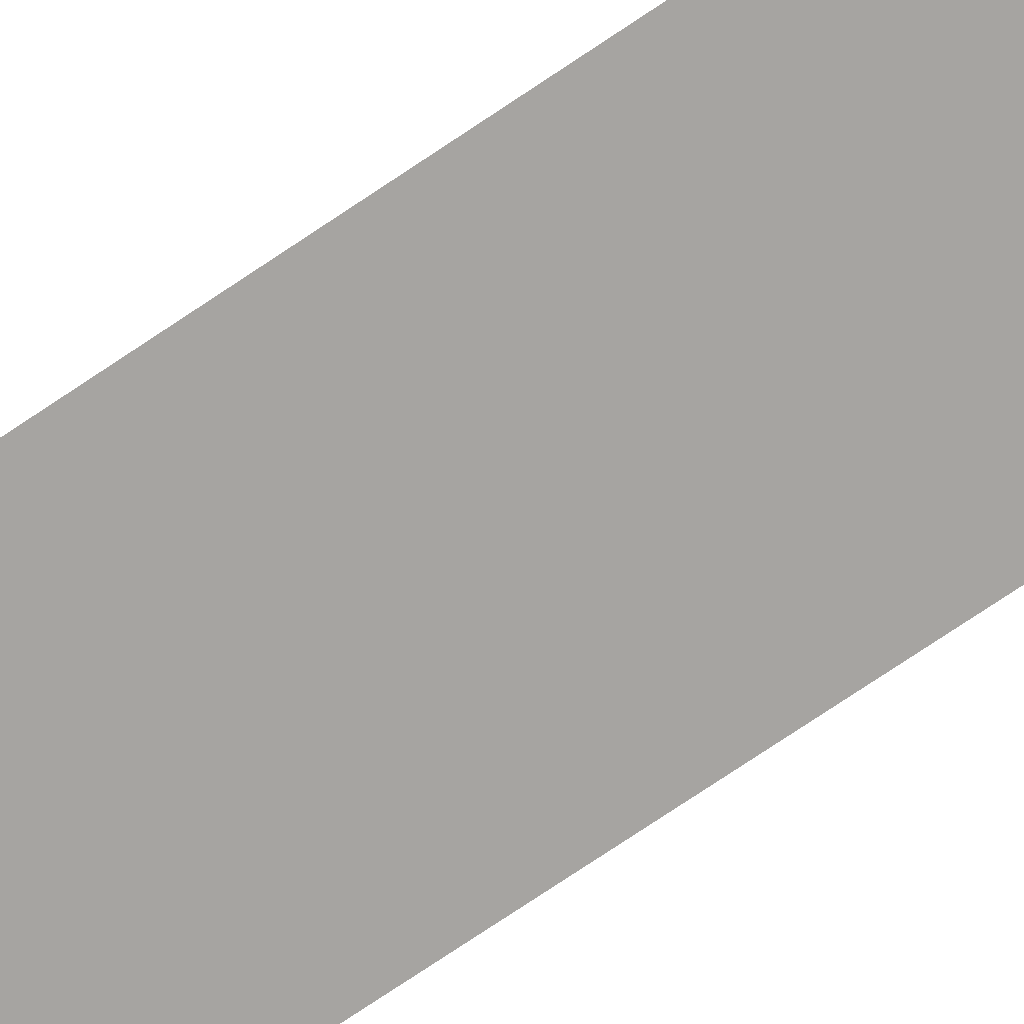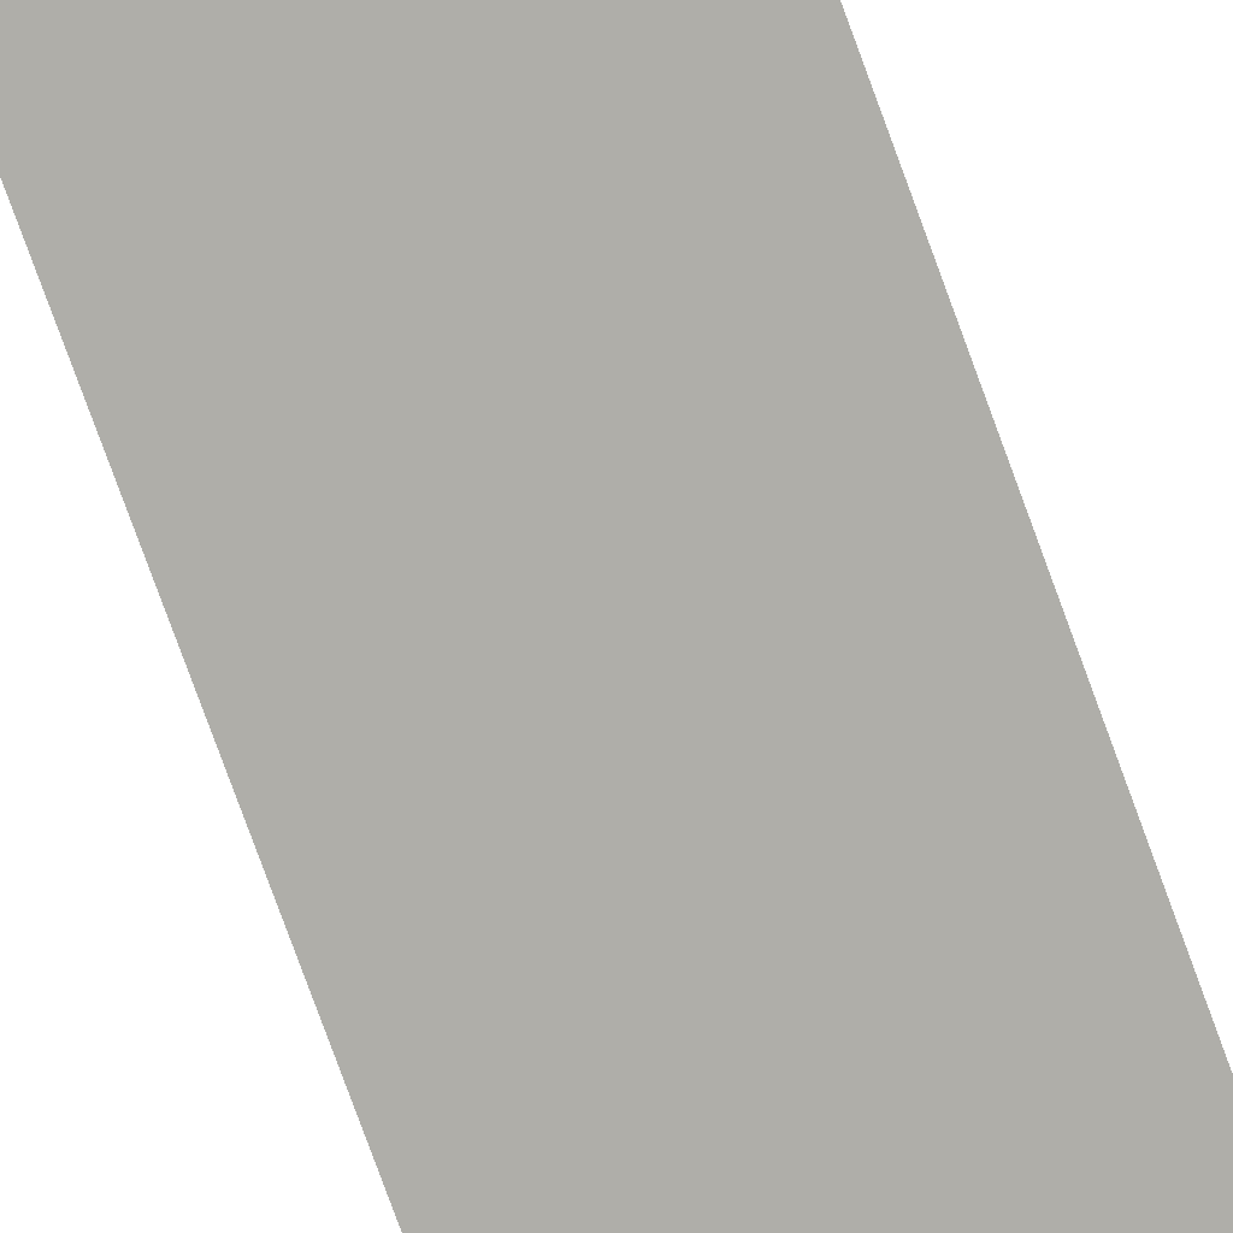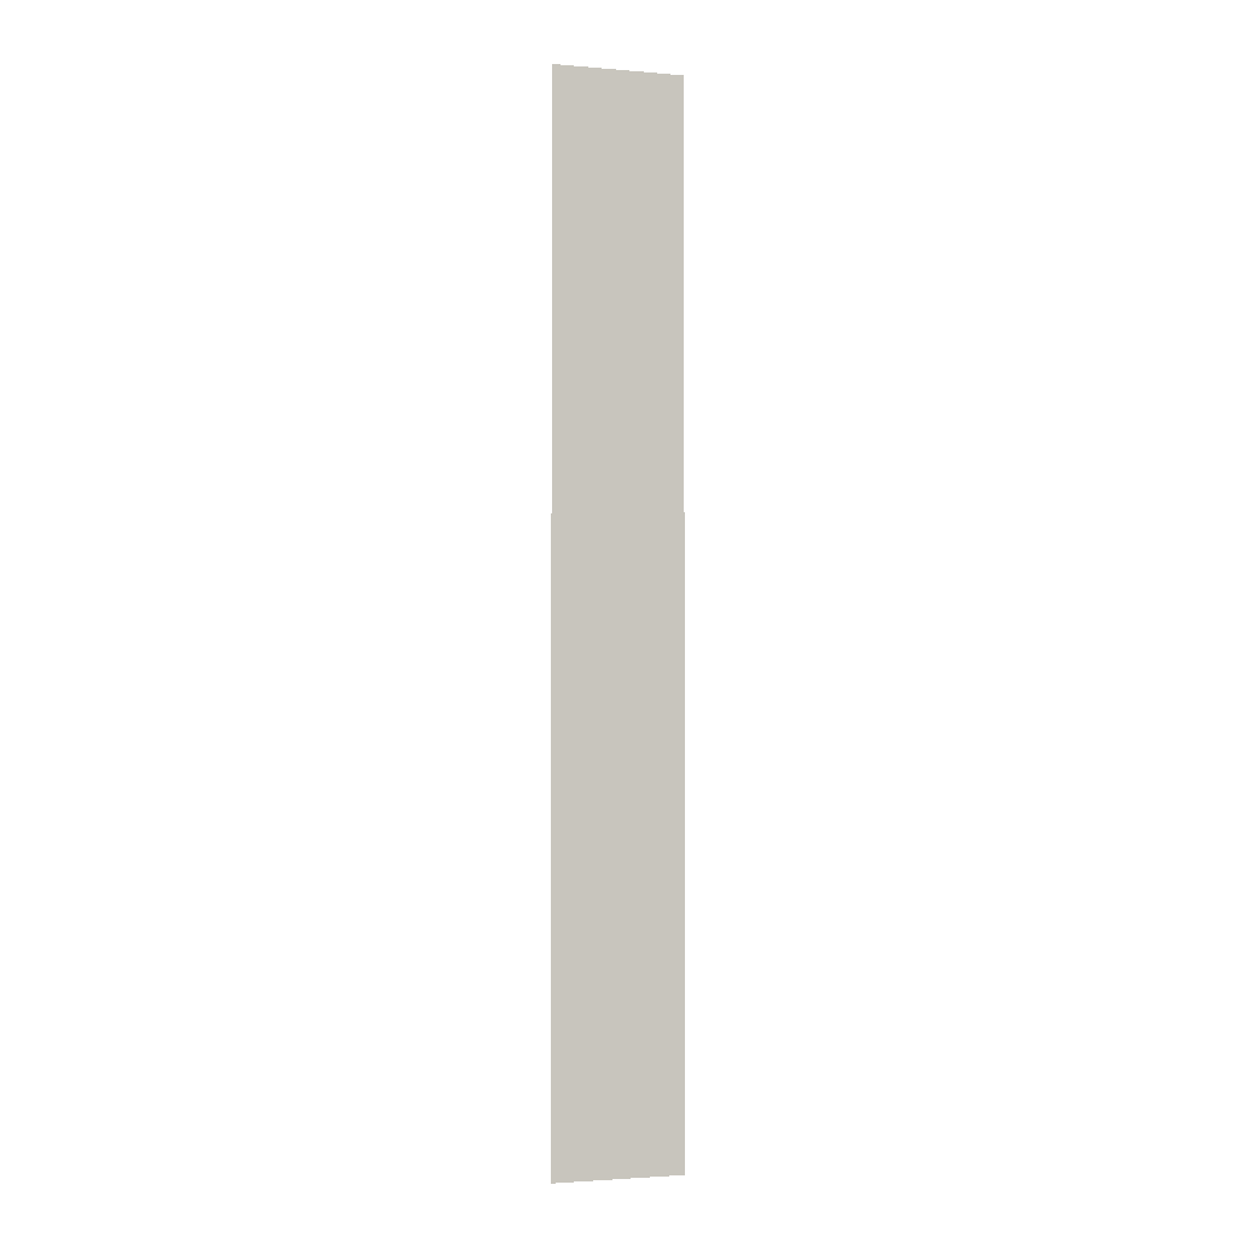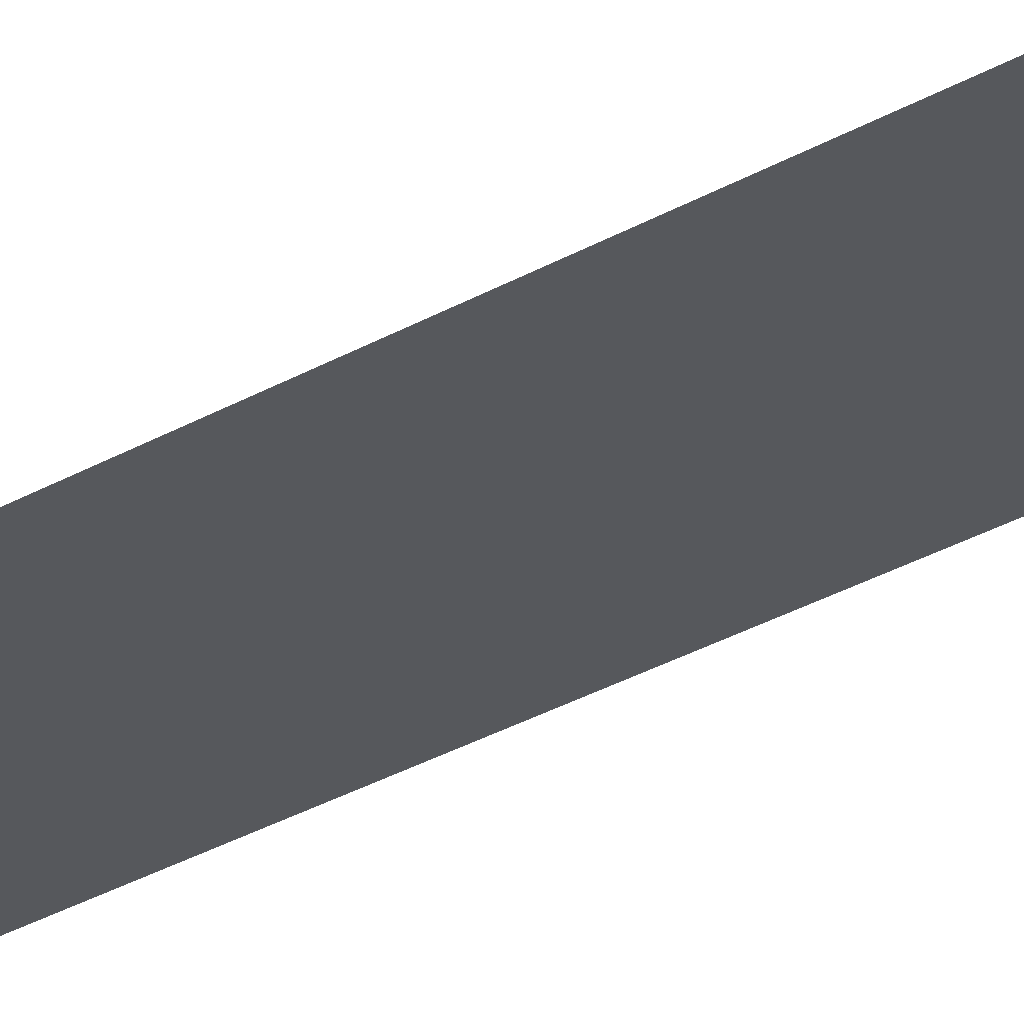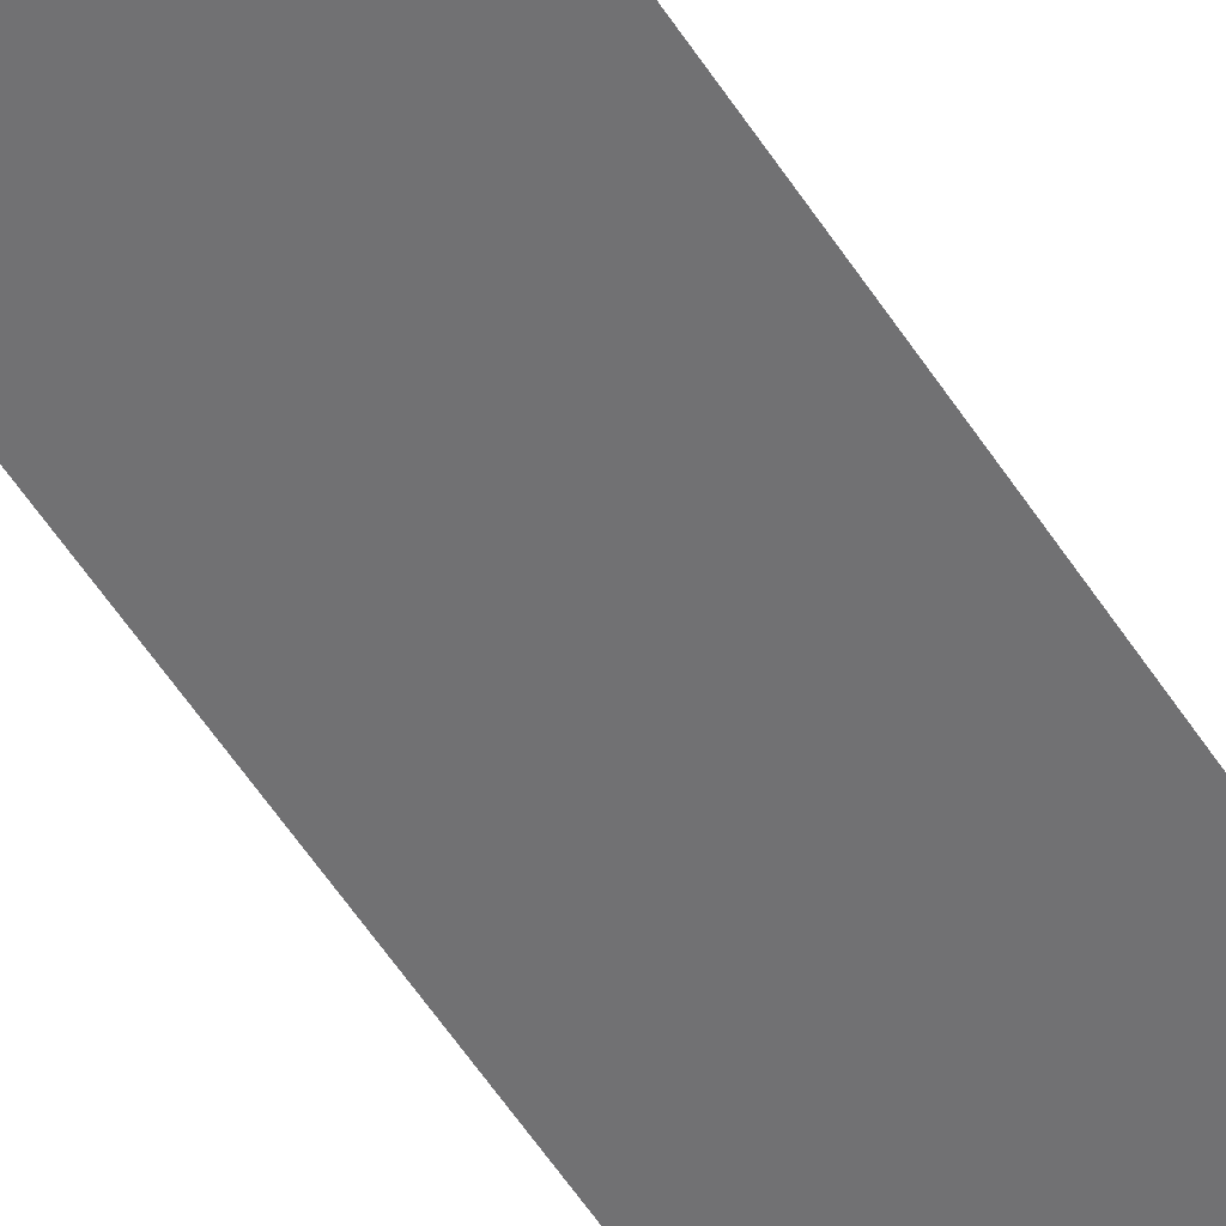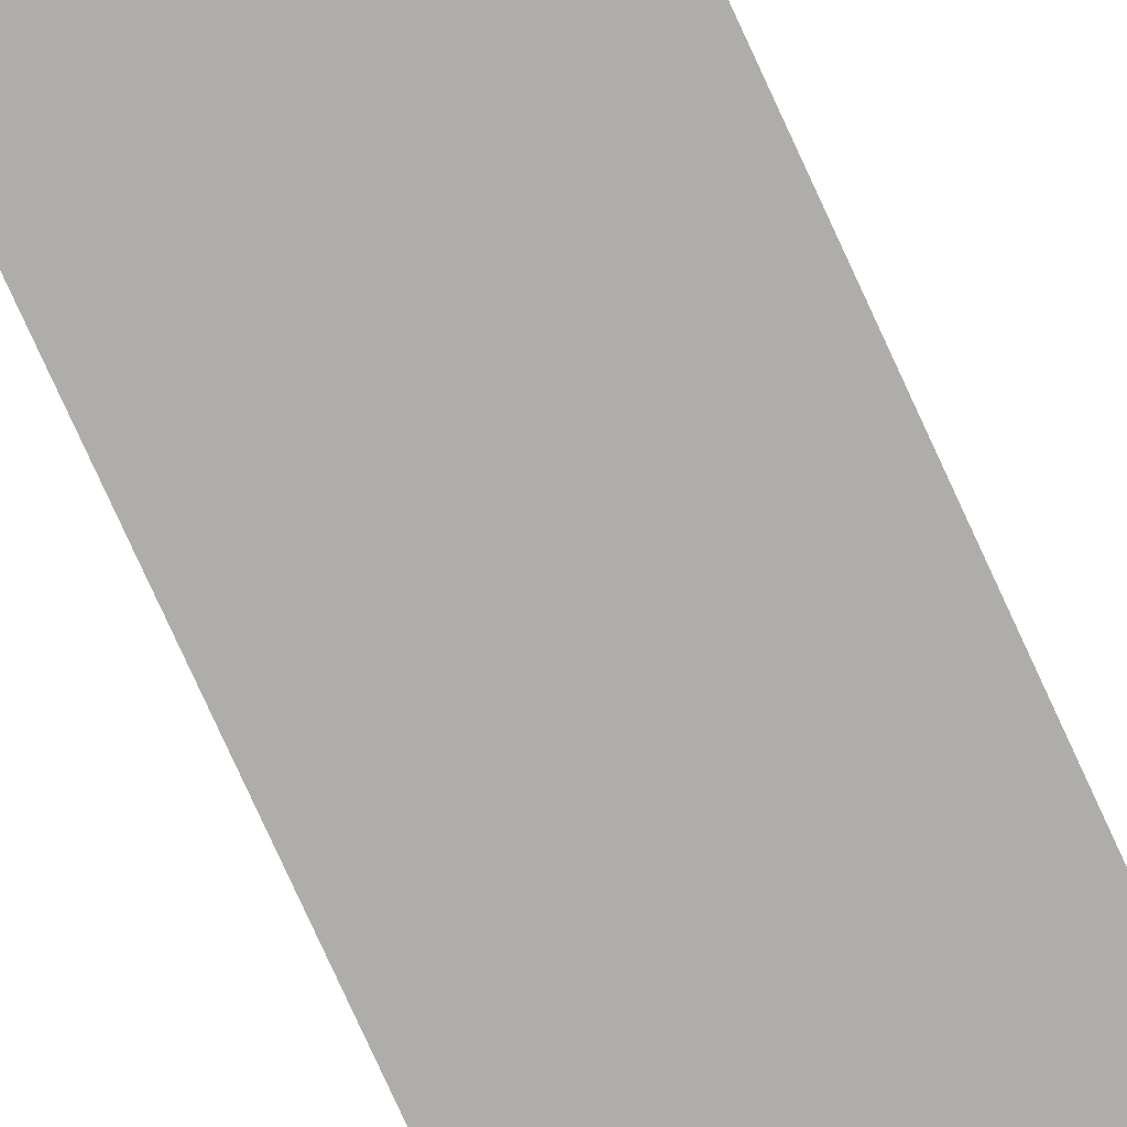
<metadata>
{"format":"obj","ext":"obj","renderer":"f3d","projection":"perspective","resolution":1024,"background":"white","views":[{"elev":-73.5,"azim":124.1,"up":"+Y"},{"elev":-77.5,"azim":20.0,"up":"+Y"},{"elev":-2.4,"azim":-16.4,"up":"+Z"},{"elev":-28.1,"azim":132.1,"up":"+Y"},{"elev":-55.3,"azim":-147.9,"up":"+Y"},{"elev":-77.1,"azim":24.5,"up":"+Y"}]}
</metadata>
<code>
v 4 0.15 -1e-08
v -4 0.15 -1e-08
v 4 0.15 16
v -4 0.15 -16
v -4 0.15 16
v 4 0.15 32
v -4 0.15 32
v 4 0.15 -16
v -4 0.15 -32
v 4 0.15 -32
g Plane02_0
f 1/1 2/2 3/3
f 2/2 1/1 4/4
f 3/3 2/2 5/5
f 3/3 5/5 6/6
f 7/7 6/6 5/5
f 8/8 4/4 1/1
f 8/8 9/9 4/4
f 10/10 9/9 8/8

</code>
